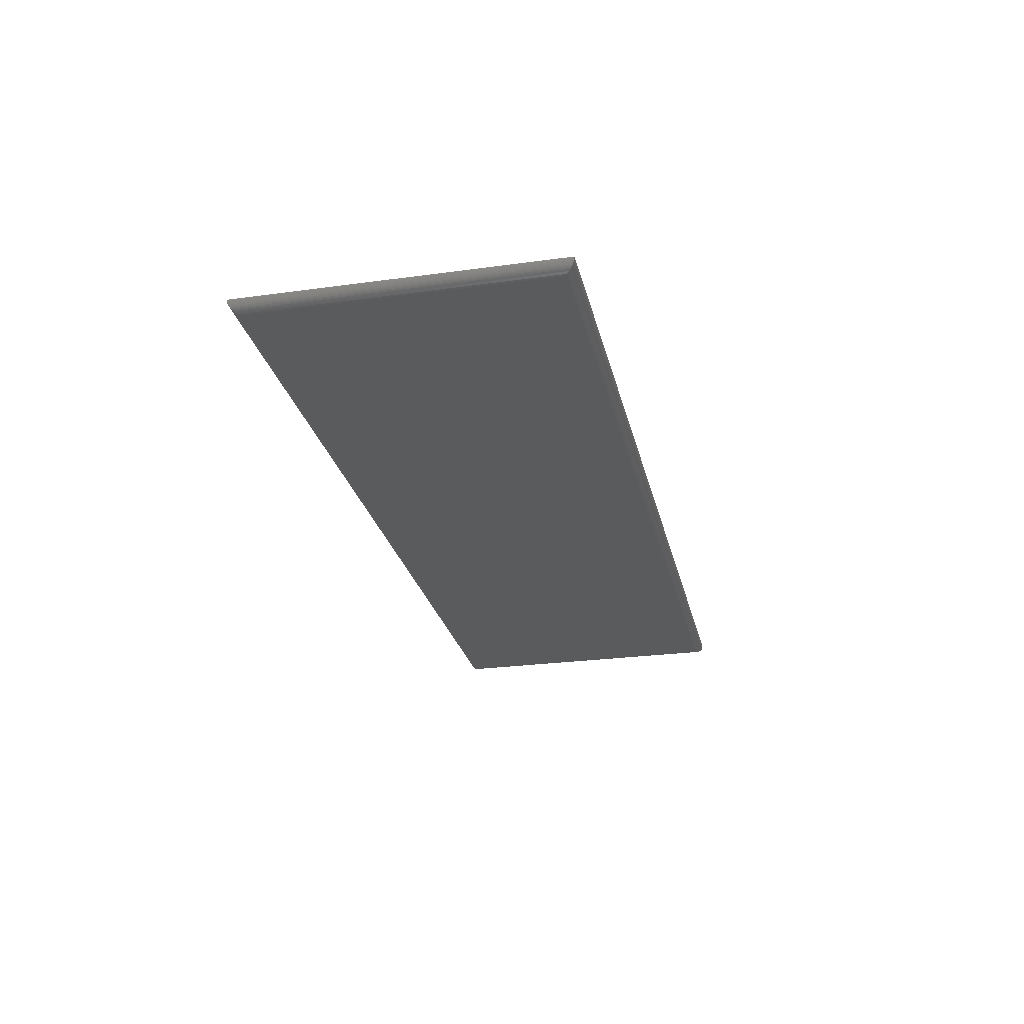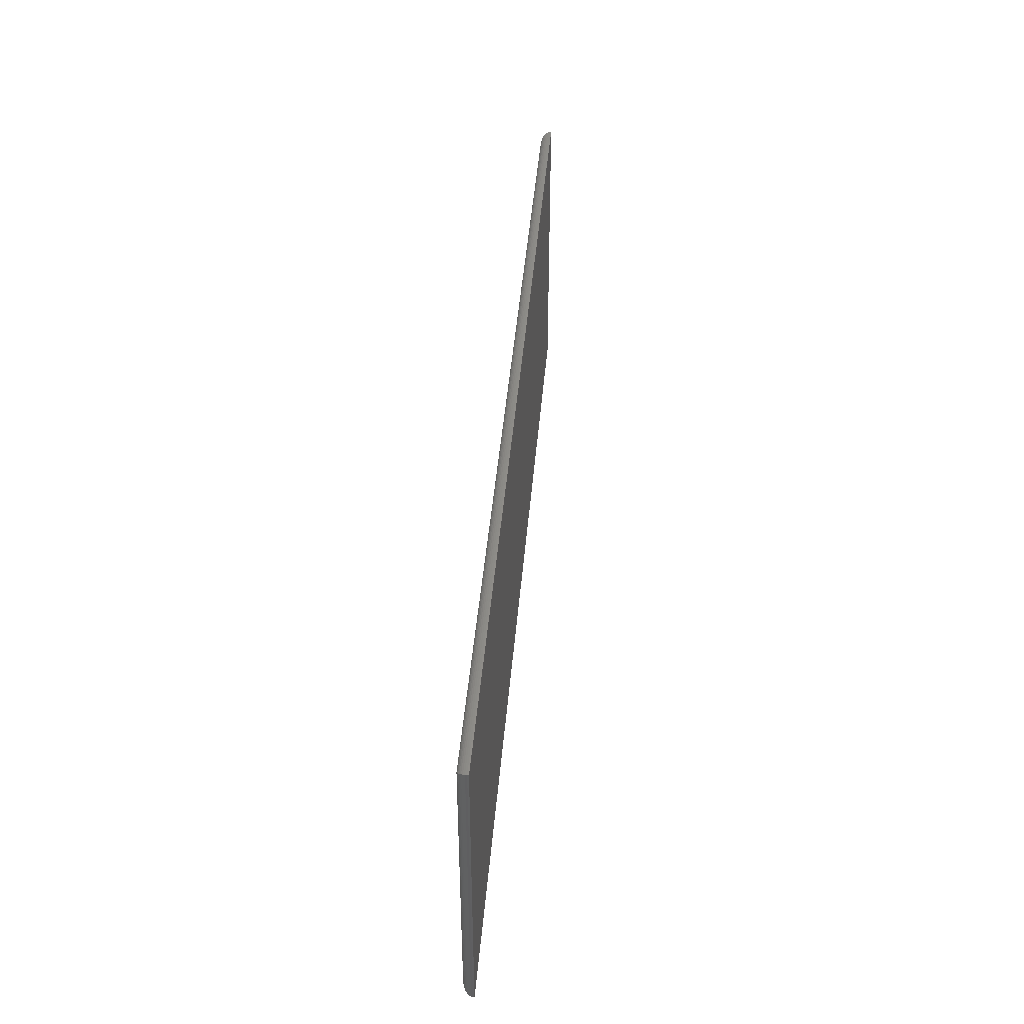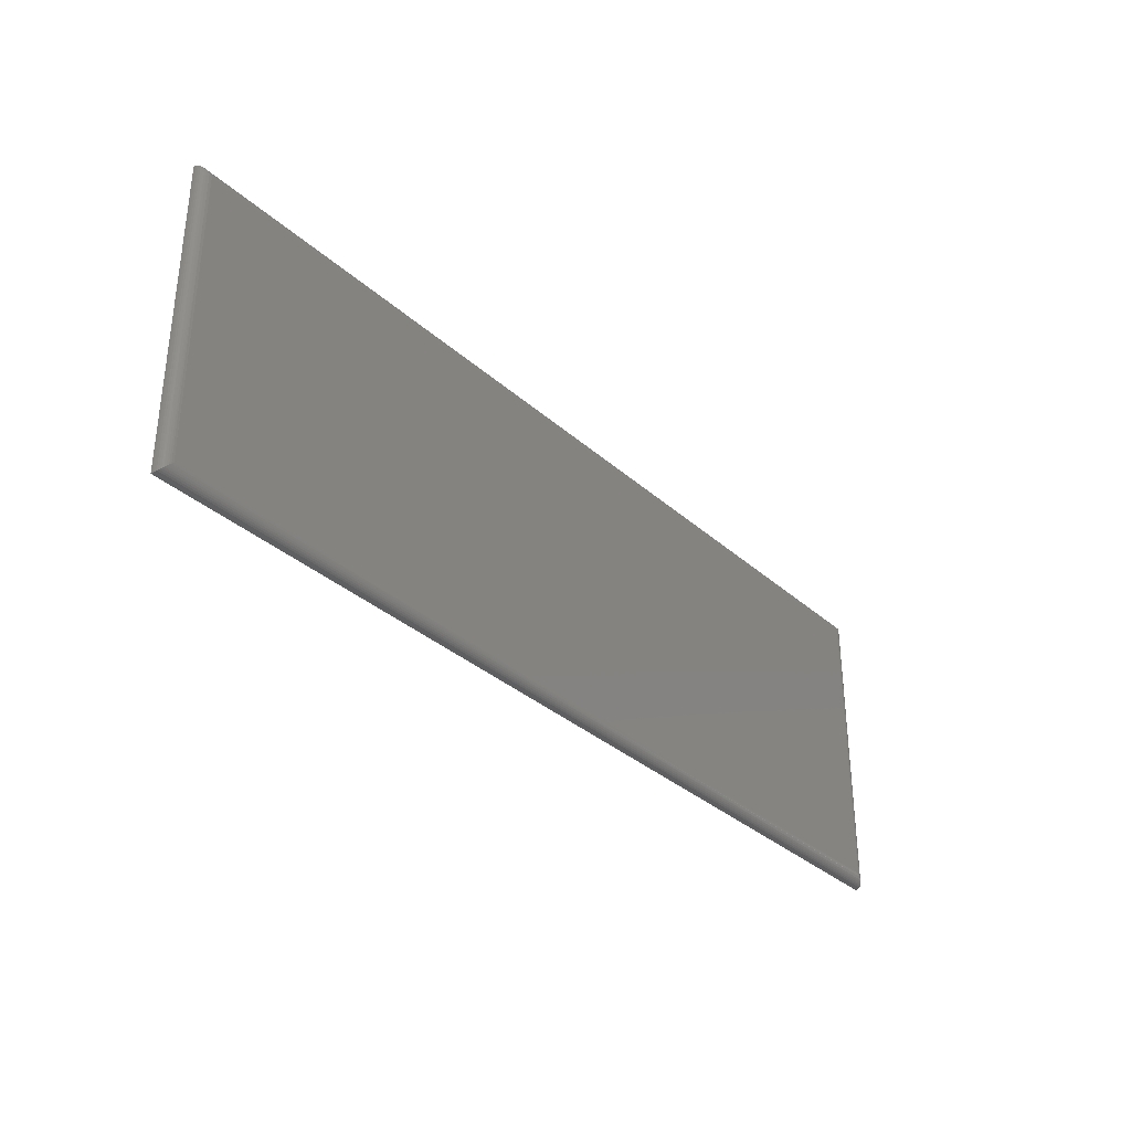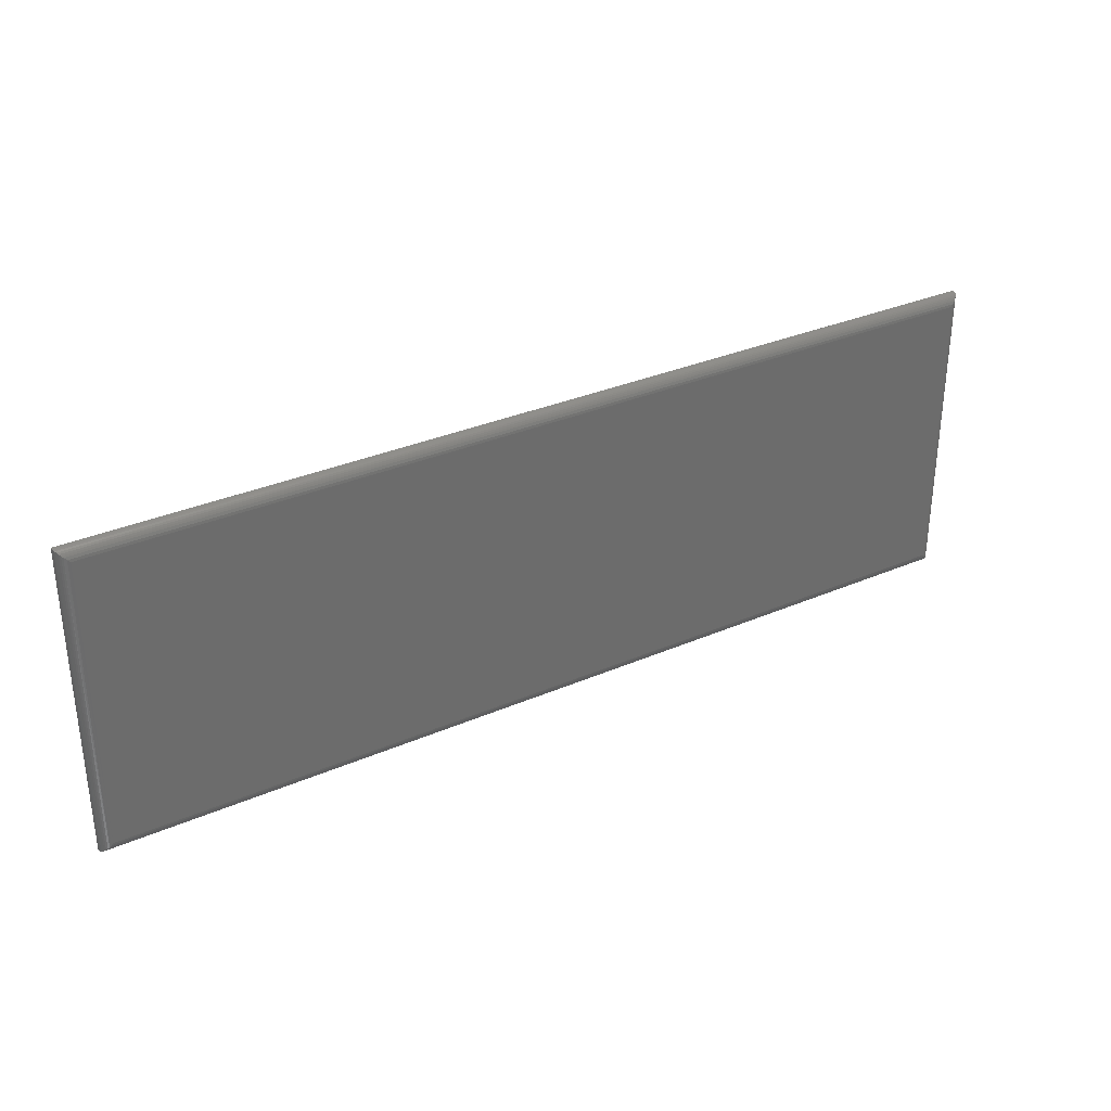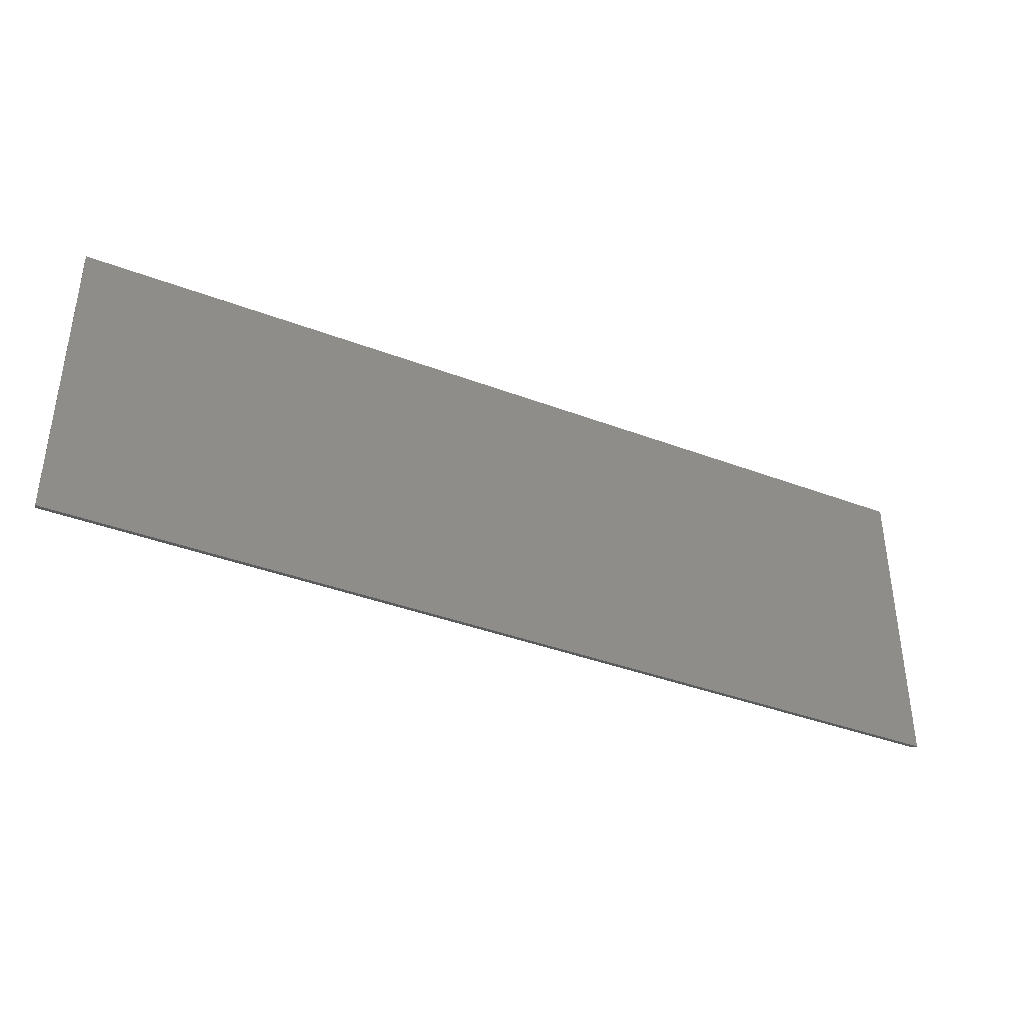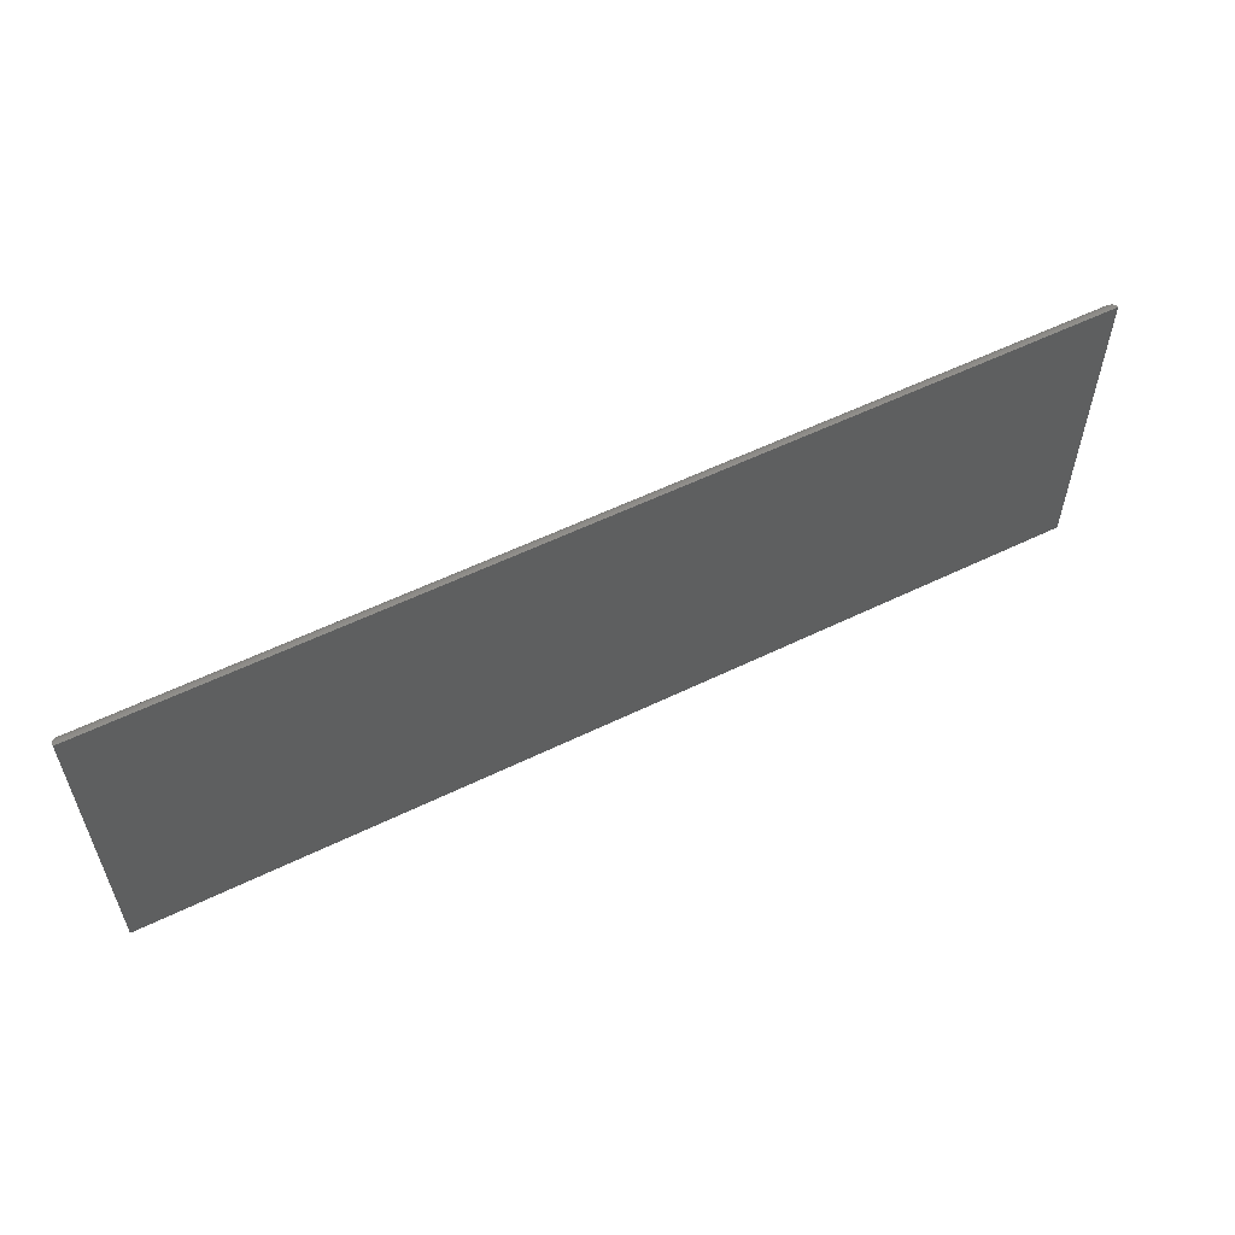
<metadata>
{"format":"stl","ext":"stl","renderer":"f3d","projection":"perspective","resolution":1024,"background":"white","views":[{"elev":-25.8,"azim":-77.6,"up":"+Z"},{"elev":43.3,"azim":-85.2,"up":"+Y"},{"elev":-34.1,"azim":130.2,"up":"+Y"},{"elev":32.4,"azim":148.9,"up":"+Y"},{"elev":-38.7,"azim":-25.5,"up":"+Y"},{"elev":56.5,"azim":-27.0,"up":"+Y"}]}
</metadata>
<code>
# stl→obj: 41 verts, 78 faces
v -0.6328 -0.2031 0
v -0.6328 0.2051 0
v 0.6406 -0.2031 0
v 0.6406 0.2051 0
v -0.6484 -0.2188 0.01562
v 0.6562 -0.2188 0.01562
v -0.6484 0.2207 0.01562
v 0.6562 0.2207 0.01562
v 0.6434 -0.2059 0.000246
v -0.6364 -0.2068 0.000427
v 0.6457 -0.2082 0.0008471
v -0.64 -0.2103 0.001731
v 0.6479 -0.2104 0.001822
v 0.65 -0.2125 0.003109
v -0.6421 -0.2124 0.003051
v 0.6518 -0.2143 0.004688
v -0.644 -0.2143 0.004702
v 0.6533 -0.2158 0.006523
v -0.6456 -0.2159 0.006646
v 0.6546 -0.2171 0.008576
v 0.6561 -0.2186 0.01318
v -0.6483 -0.2186 0.01365
v 0.6555 -0.218 0.01081
v -0.6478 -0.2181 0.01119
v -0.6469 -0.2172 0.008829
v -0.6364 0.2087 0.000427
v -0.64 0.2122 0.001731
v -0.6421 0.2144 0.003051
v -0.644 0.2163 0.004702
v -0.6456 0.2179 0.006646
v -0.6483 0.2206 0.01365
v -0.6478 0.2201 0.01119
v -0.6469 0.2192 0.008829
v 0.6443 0.2087 0.000427
v 0.6478 0.2122 0.001731
v 0.6499 0.2144 0.003051
v 0.6518 0.2163 0.004702
v 0.6534 0.2179 0.006646
v 0.6561 0.2206 0.01365
v 0.6556 0.2201 0.01119
v 0.6547 0.2192 0.008829
f 1 2 3
f 3 2 4
f 5 6 7
f 7 6 8
f 1 9 10
f 1 3 9
f 10 9 11
f 10 11 12
f 12 11 13
f 12 13 14
f 12 14 15
f 15 14 16
f 15 16 17
f 17 16 18
f 17 18 19
f 19 18 20
f 6 5 21
f 21 5 22
f 21 22 23
f 23 22 24
f 23 24 20
f 20 24 25
f 20 25 19
f 2 10 26
f 2 1 10
f 26 10 12
f 26 12 27
f 27 12 15
f 27 15 28
f 28 15 17
f 28 17 29
f 29 17 19
f 29 19 30
f 30 19 25
f 5 7 22
f 22 7 31
f 22 31 24
f 24 31 32
f 24 32 25
f 25 32 33
f 25 33 30
f 4 26 34
f 4 2 26
f 34 26 27
f 34 27 35
f 35 27 28
f 35 28 36
f 36 28 29
f 36 29 37
f 37 29 30
f 37 30 38
f 38 30 33
f 7 8 31
f 31 8 39
f 31 39 32
f 32 39 40
f 32 40 33
f 33 40 41
f 33 41 38
f 3 34 9
f 3 4 34
f 11 9 34
f 34 35 11
f 11 35 13
f 13 35 36
f 13 36 14
f 14 36 37
f 14 37 16
f 16 37 38
f 16 38 18
f 18 38 41
f 8 6 39
f 39 6 21
f 39 21 40
f 40 21 23
f 40 23 41
f 41 23 20
f 41 20 18

</code>
